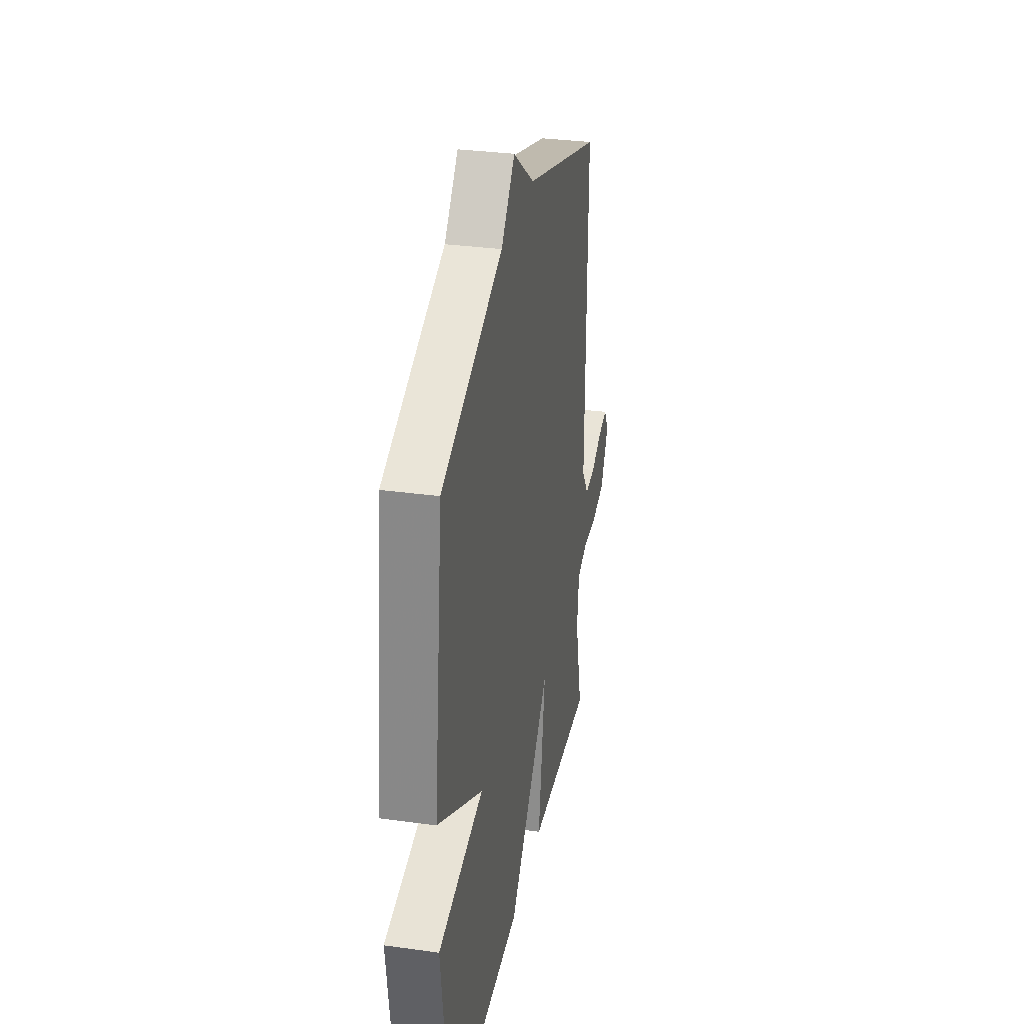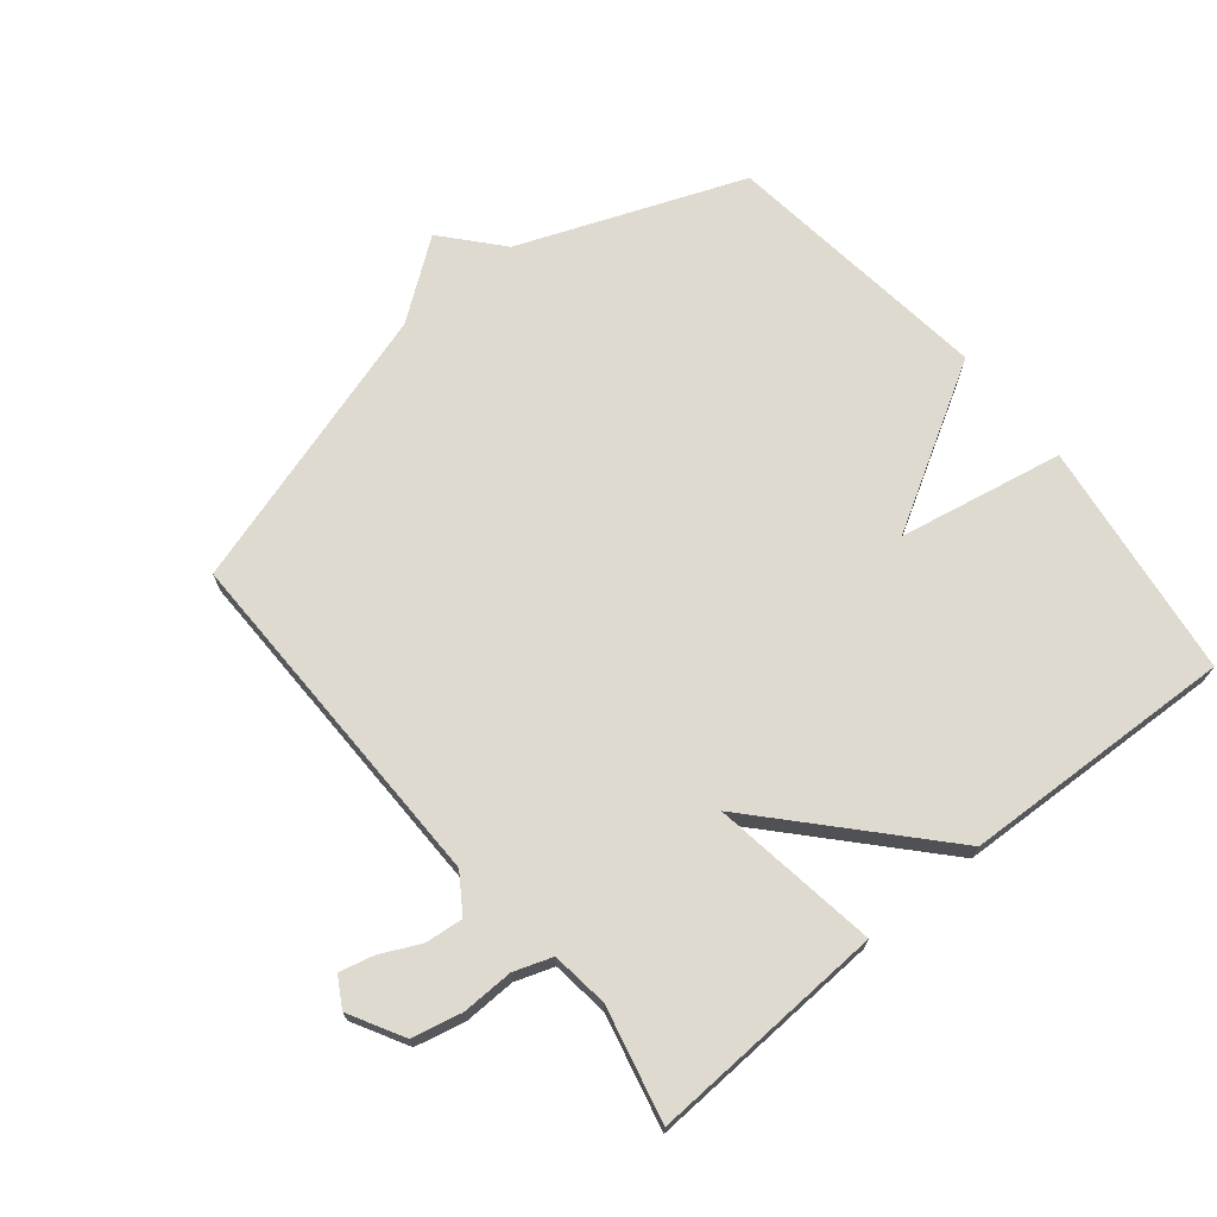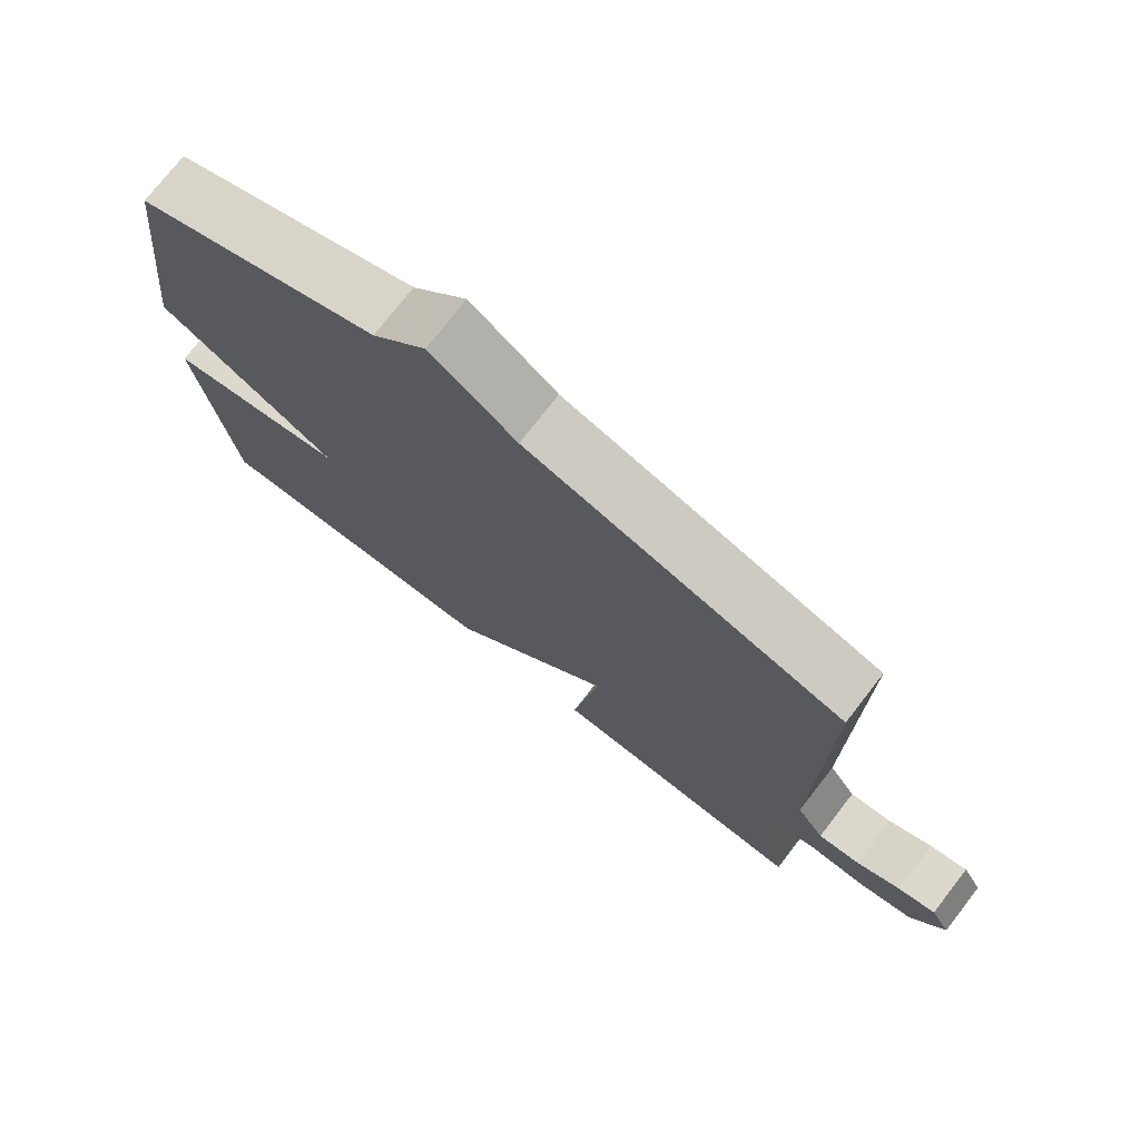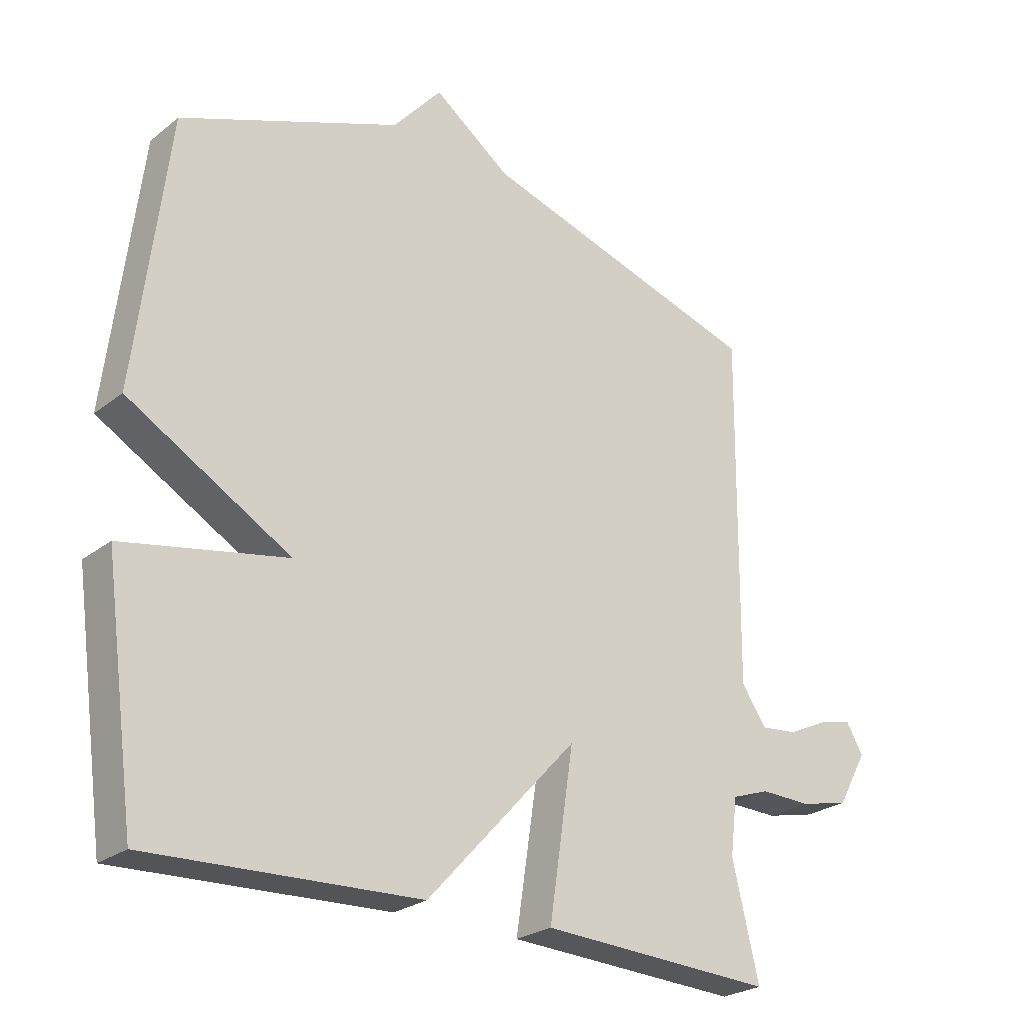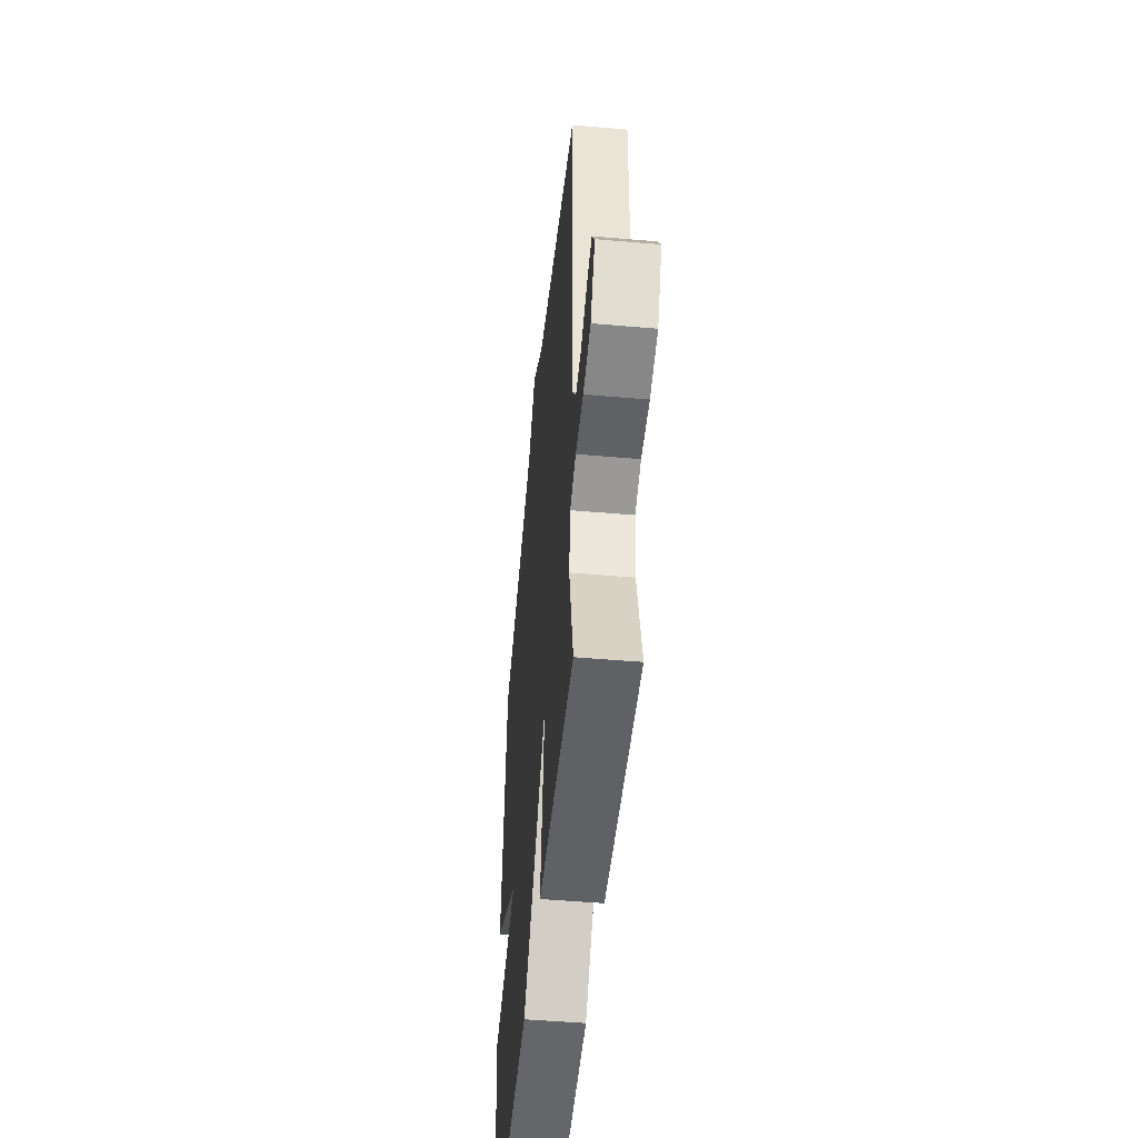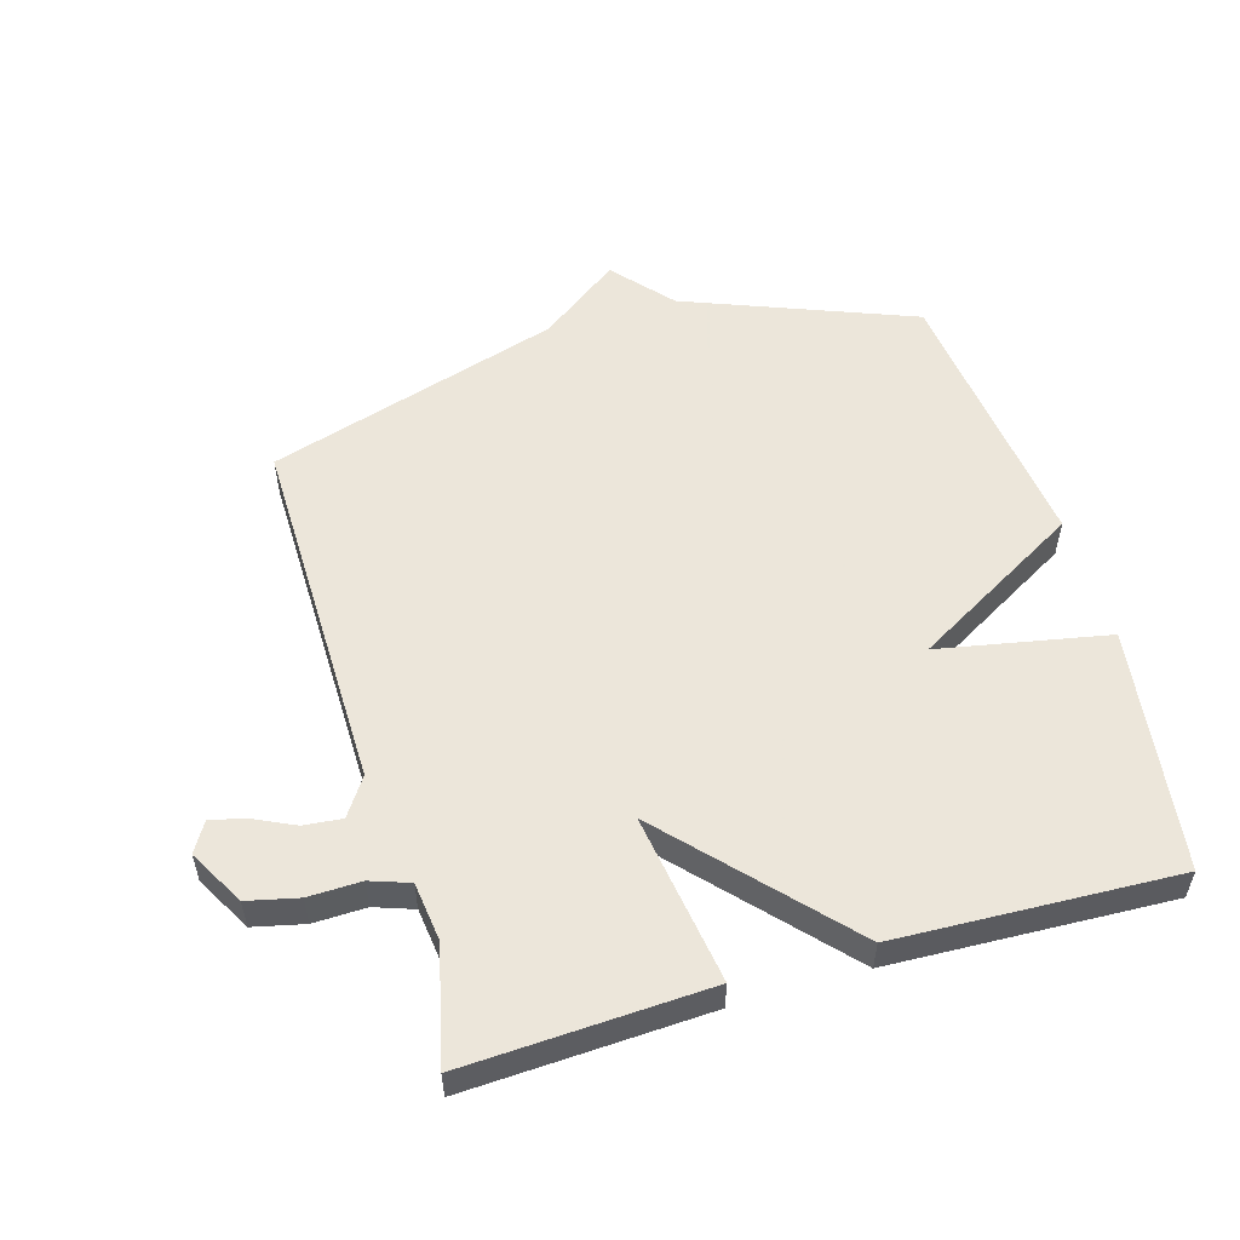
<metadata>
{"format":"obj","ext":"obj","renderer":"f3d","projection":"perspective","resolution":1024,"background":"white","views":[{"elev":31.9,"azim":-78.9,"up":"+Z"},{"elev":70.6,"azim":140.6,"up":"+Y"},{"elev":74.8,"azim":37.8,"up":"+Z"},{"elev":-25.2,"azim":-38.8,"up":"+Z"},{"elev":-49.5,"azim":84.5,"up":"+Z"},{"elev":54.6,"azim":163.6,"up":"+Y"}]}
</metadata>
<code>
v -0.5 0.07 0.5
v -0.15 0.07 0.637
v -0.072 0.07 0.727
v 0.05 0.07 0.637
v 0.5 0.07 0.5
v 0.494 0.07 -0.056
v 0.533 0.07 -0.114
v 0.592 0.07 -0.108
v 0.655 0.07 -0.078
v 0.708 0.07 -0.065
v 0.735 0.07 -0.111
v 0.688 0.07 -0.196
v 0.61 0.07 -0.214
v 0.529 0.07 -0.212
v 0.469 0.07 -0.233
v 0.458 0.07 -0.323
v 0.5 0.07 -0.5
v 0.128 0.07 -0.482
v 0.167 0.07 -0.221
v -0.072 0.07 -0.482
v -0.5 0.07 -0.5
v -0.551 0.07 -0.127
v -0.292 0.07 -0.077
v -0.551 0.07 0.073
v -0.5 0 0.5
v -0.15 0 0.637
v -0.072 0 0.727
v 0.05 0 0.637
v 0.5 0 0.5
v 0.494 0 -0.056
v 0.533 0 -0.114
v 0.592 0 -0.108
v 0.655 0 -0.078
v 0.708 0 -0.065
v 0.735 0 -0.111
v 0.688 0 -0.196
v 0.61 0 -0.214
v 0.529 0 -0.212
v 0.469 0 -0.233
v 0.458 0 -0.323
v 0.5 0 -0.5
v 0.128 0 -0.482
v 0.167 0 -0.221
v -0.072 0 -0.482
v -0.5 0 -0.5
v -0.551 0 -0.127
v -0.292 0 -0.077
v -0.551 0 0.073
f 23 24 1 2
f 21 22 23
f 20 21 23
f 19 20 23
f 2 3 4
f 23 2 4
f 19 23 4
f 16 17 18 19
f 19 4 5
f 16 19 5
f 15 16 5
f 12 13 14
f 11 12 14
f 10 11 14
f 9 10 14
f 8 9 14
f 7 8 14 15
f 6 7 15
f 5 6 15
f 26 25 48 47
f 47 46 45
f 47 45 44
f 47 44 43
f 28 27 26
f 28 26 47
f 28 47 43
f 43 42 41 40
f 29 28 43
f 29 43 40
f 29 40 39
f 38 37 36
f 38 36 35
f 38 35 34
f 38 34 33
f 38 33 32
f 39 38 32 31
f 39 31 30
f 39 30 29
f 1 25 26 2
f 2 26 27 3
f 3 27 28 4
f 4 28 29 5
f 5 29 30 6
f 6 30 31 7
f 7 31 32 8
f 8 32 33 9
f 9 33 34 10
f 10 34 35 11
f 11 35 36 12
f 12 36 37 13
f 13 37 38 14
f 14 38 39 15
f 15 39 40 16
f 16 40 41 17
f 17 41 42 18
f 18 42 43 19
f 19 43 44 20
f 20 44 45 21
f 21 45 46 22
f 22 46 47 23
f 23 47 48 24
f 24 48 25 1

</code>
